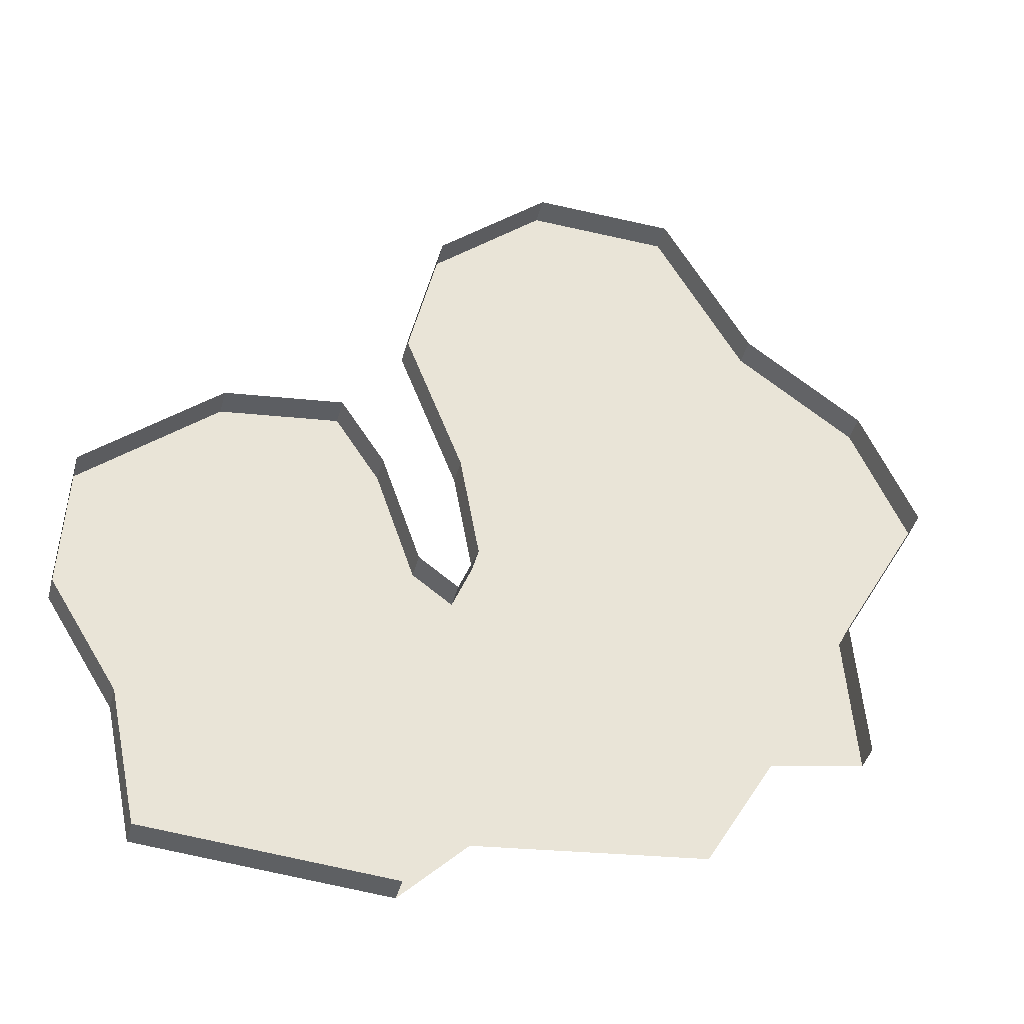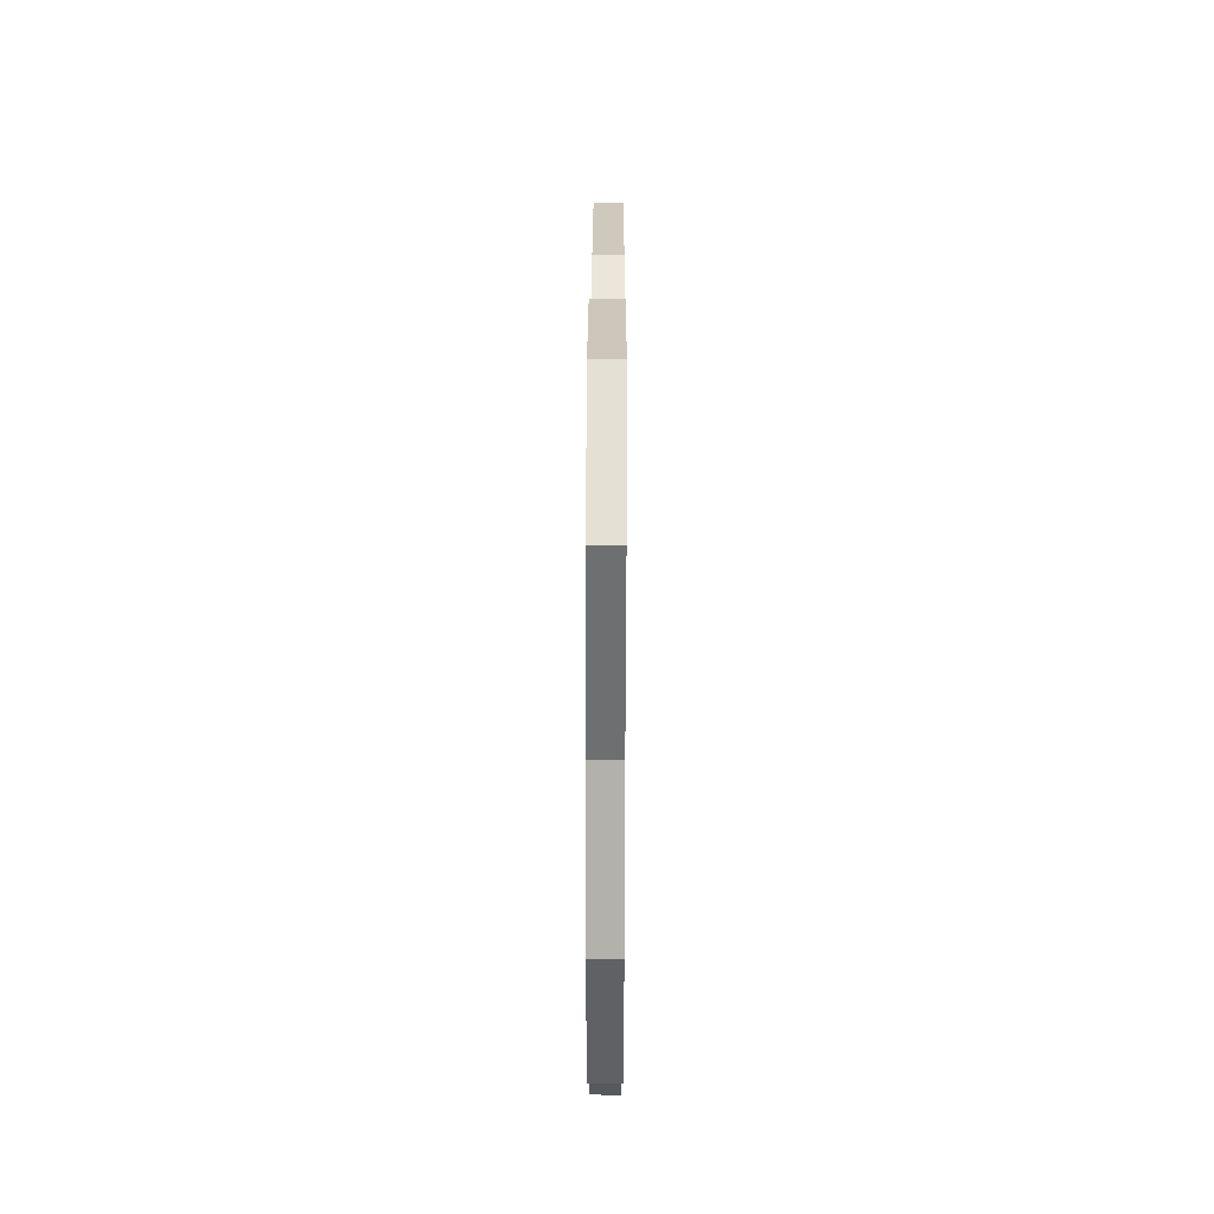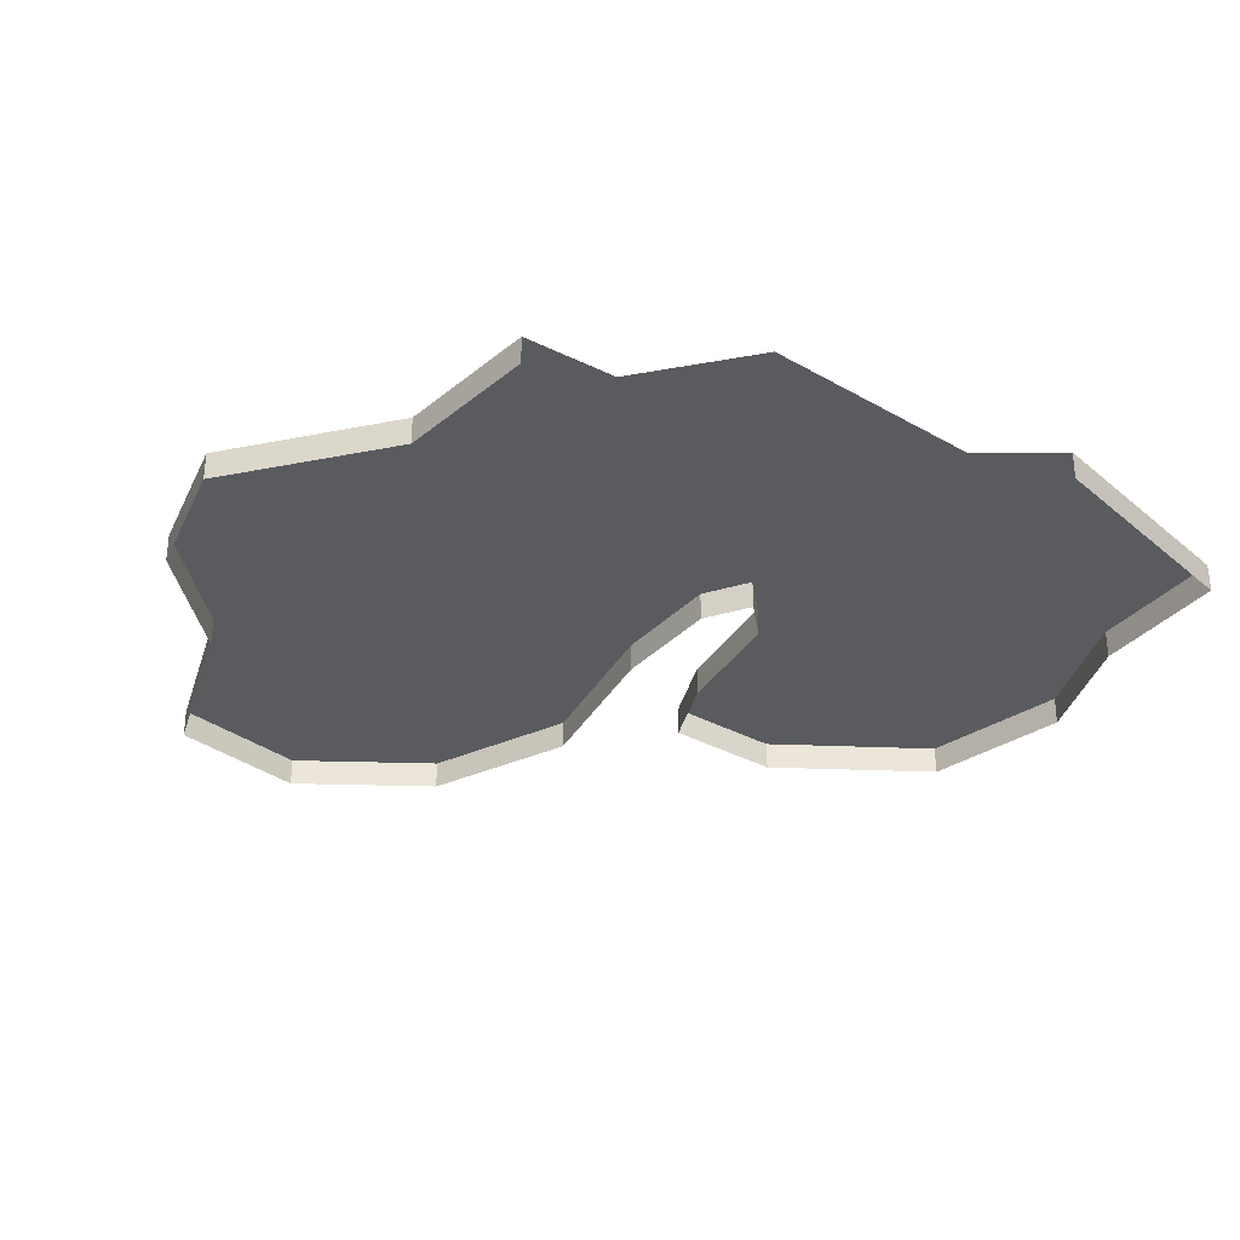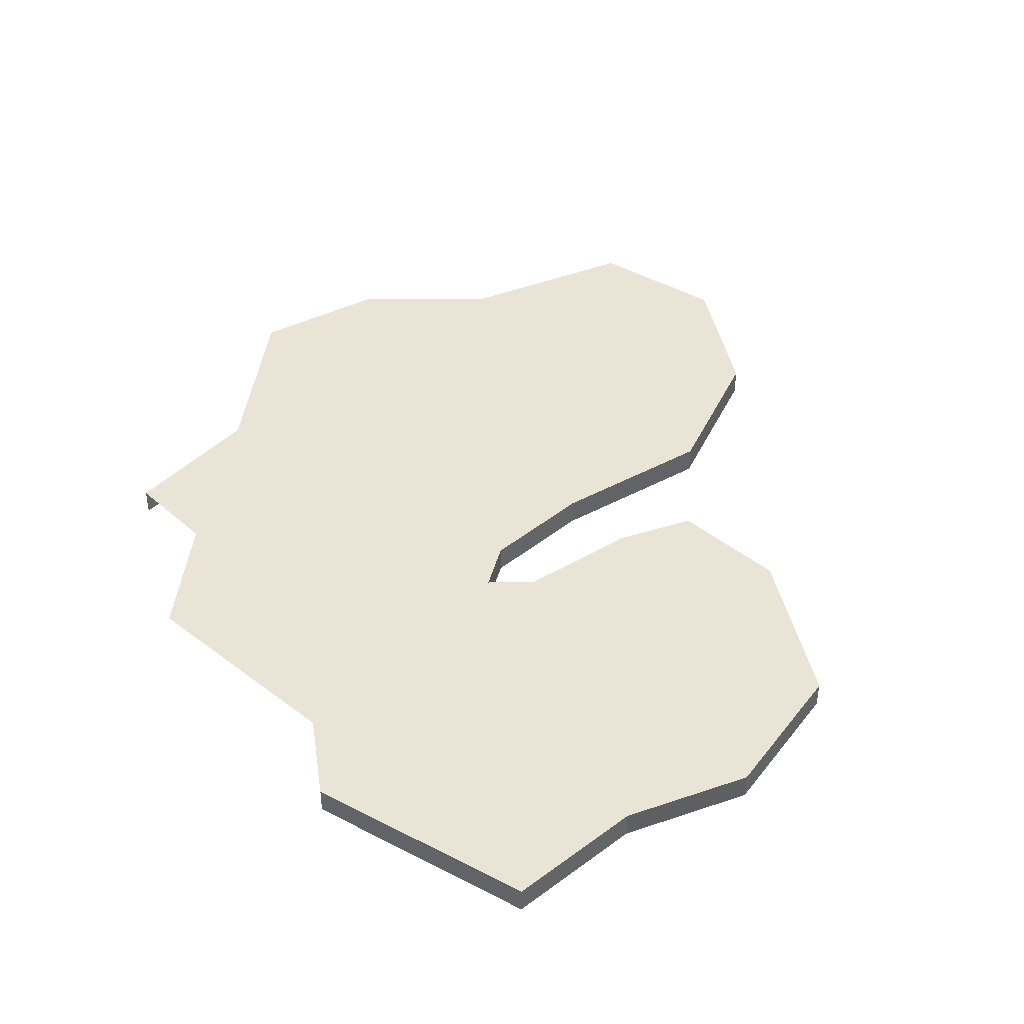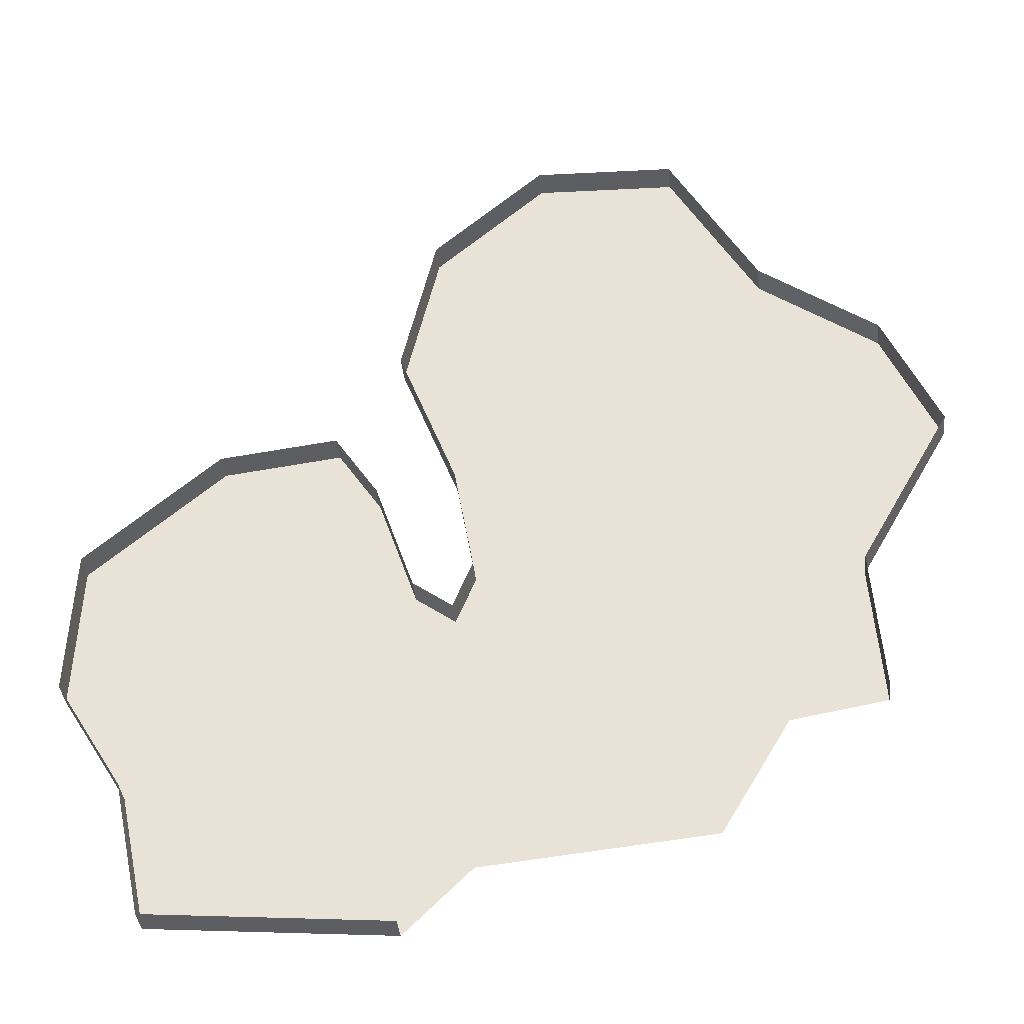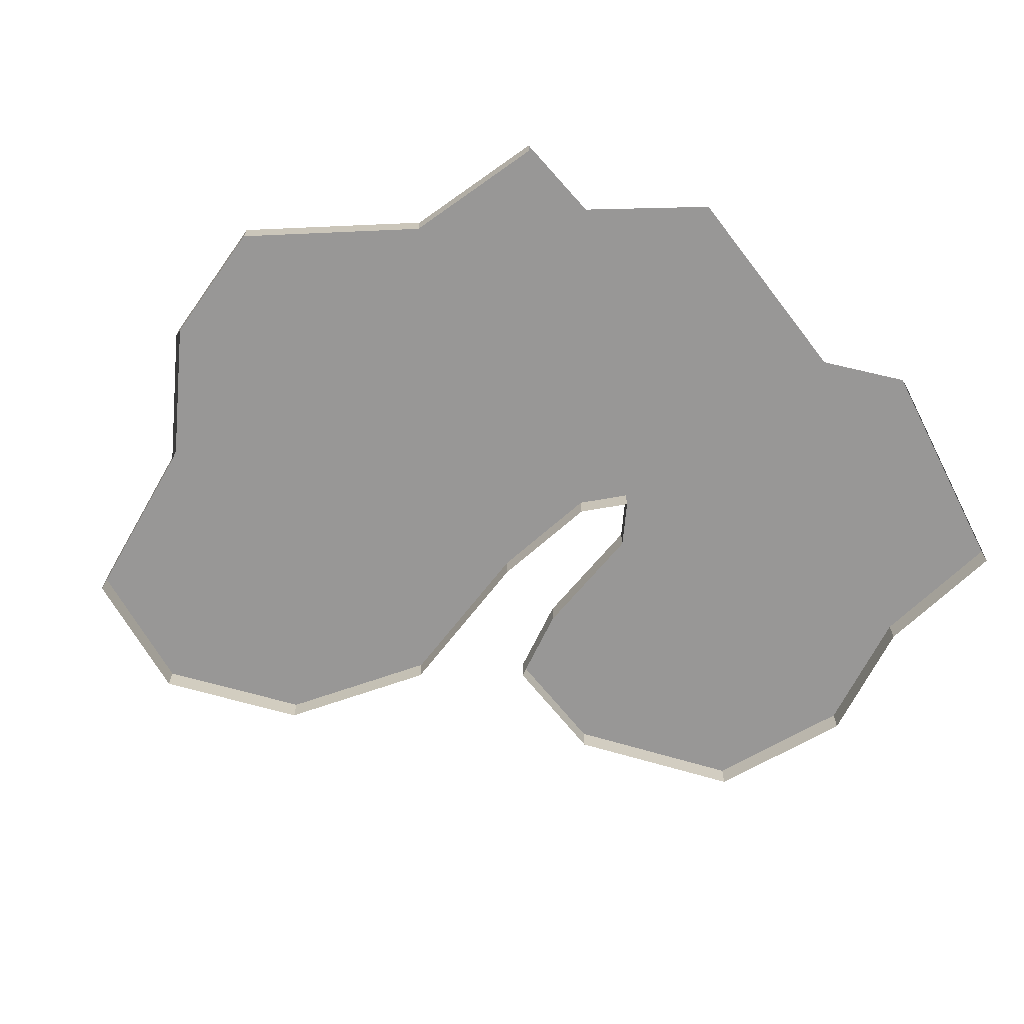
<metadata>
{"format":"obj","ext":"obj","renderer":"f3d","projection":"perspective","resolution":1024,"background":"white","views":[{"elev":-41.7,"azim":-14.3,"up":"+Z"},{"elev":64.1,"azim":90.2,"up":"+Z"},{"elev":-32.0,"azim":135.1,"up":"+Y"},{"elev":42.6,"azim":-143.5,"up":"+Y"},{"elev":-38.0,"azim":5.7,"up":"+Z"},{"elev":-68.3,"azim":121.7,"up":"+Y"}]}
</metadata>
<code>
o province_034
v -50.29 0.04552 -20.22
v -51.49 0.04552 -20.12
v -51.64 0.04552 -19.42
v -51.98 0.04552 -18.85
v -51.96 0.04552 -18.08
v -51.29 0.04552 -17.48
v -50.69 0.04552 -17.41
v -50.47 0.04552 -17.76
v -50.27 0.04552 -18.35
v -50.07 0.04552 -18.5
v -49.97 0.04552 -18.25
v -50.07 0.04552 -17.68
v -50.37 0.04552 -16.89
v -50.19 0.04552 -16.09
v -49.62 0.04552 -15.57
v -48.9 0.04552 -15.59
v -48.45 0.04552 -16.41
v -47.86 0.04552 -16.86
v -47.58 0.04552 -17.51
v -48.06 0.04552 -18.35
v -48.01 0.04552 -19.1
v -49.96 0.04552 -19.89
v -48.83 0.04552 -19.77
v -48.48 0.04552 -19.18
v -50.29 -0.09448 -20.22
v -51.49 -0.09448 -20.12
v -51.64 -0.09448 -19.42
v -51.98 -0.09448 -18.85
v -51.96 -0.09448 -18.08
v -51.29 -0.09448 -17.48
v -50.69 -0.09448 -17.41
v -50.47 -0.09448 -17.76
v -50.27 -0.09448 -18.35
v -50.07 -0.09448 -18.5
v -49.97 -0.09448 -18.25
v -50.07 -0.09448 -17.68
v -50.37 -0.09448 -16.89
v -50.19 -0.09448 -16.09
v -49.62 -0.09448 -15.57
v -48.9 -0.09448 -15.59
v -48.45 -0.09448 -16.41
v -47.86 -0.09448 -16.86
v -47.58 -0.09448 -17.51
v -48.06 -0.09448 -18.35
v -48.01 -0.09448 -19.1
f 44 21 20
f 41 18 17
f 30 7 6
f 32 9 8
f 25 2 1
f 31 8 7
f 28 5 4
f 38 15 14
f 42 19 18
f 39 16 15
f 36 13 12
f 43 20 19
f 40 17 16
f 33 10 9
f 37 14 13
f 27 4 3
f 34 11 10
f 9 10 3
f 29 6 5
f 35 12 11
f 26 3 2
f 44 45 21
f 41 42 18
f 30 31 7
f 32 33 9
f 25 26 2
f 31 32 8
f 28 29 5
f 38 39 15
f 42 43 19
f 39 40 16
f 36 37 13
f 43 44 20
f 40 41 17
f 33 34 10
f 37 38 14
f 27 28 4
f 34 35 11
f 13 14 17
f 14 15 17
f 15 16 17
f 17 18 20
f 18 19 20
f 20 21 24
f 12 13 17
f 17 20 12
f 20 24 11
f 11 24 10
f 24 23 10
f 23 22 10
f 22 1 3
f 1 2 3
f 3 4 9
f 4 5 9
f 11 12 20
f 22 3 10
f 5 6 9
f 6 7 8
f 9 6 8
f 29 30 6
f 35 36 12
f 26 27 3

</code>
